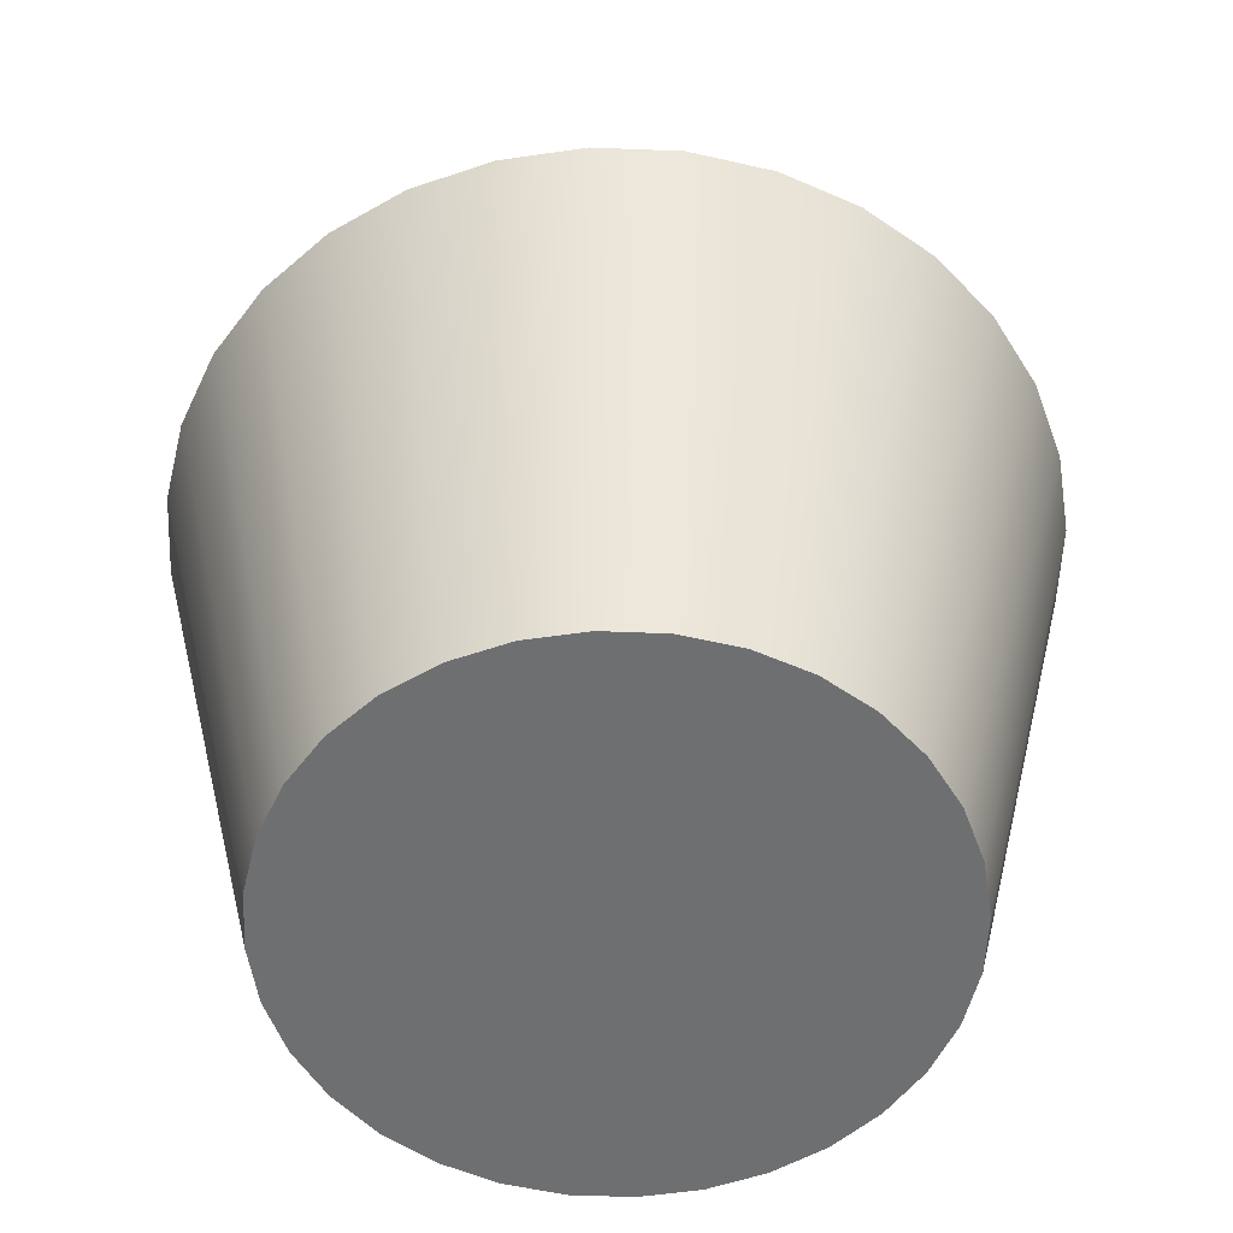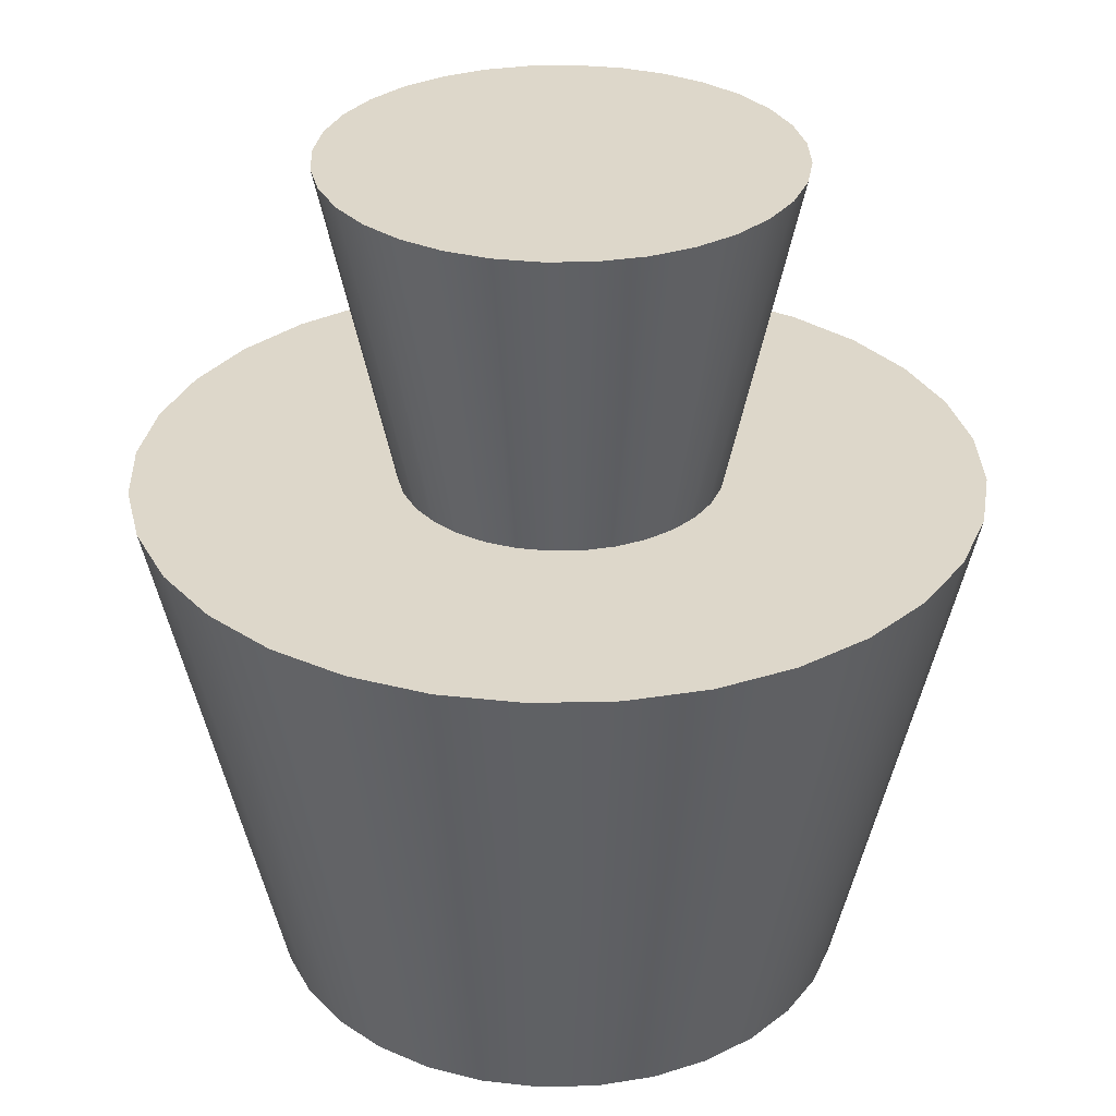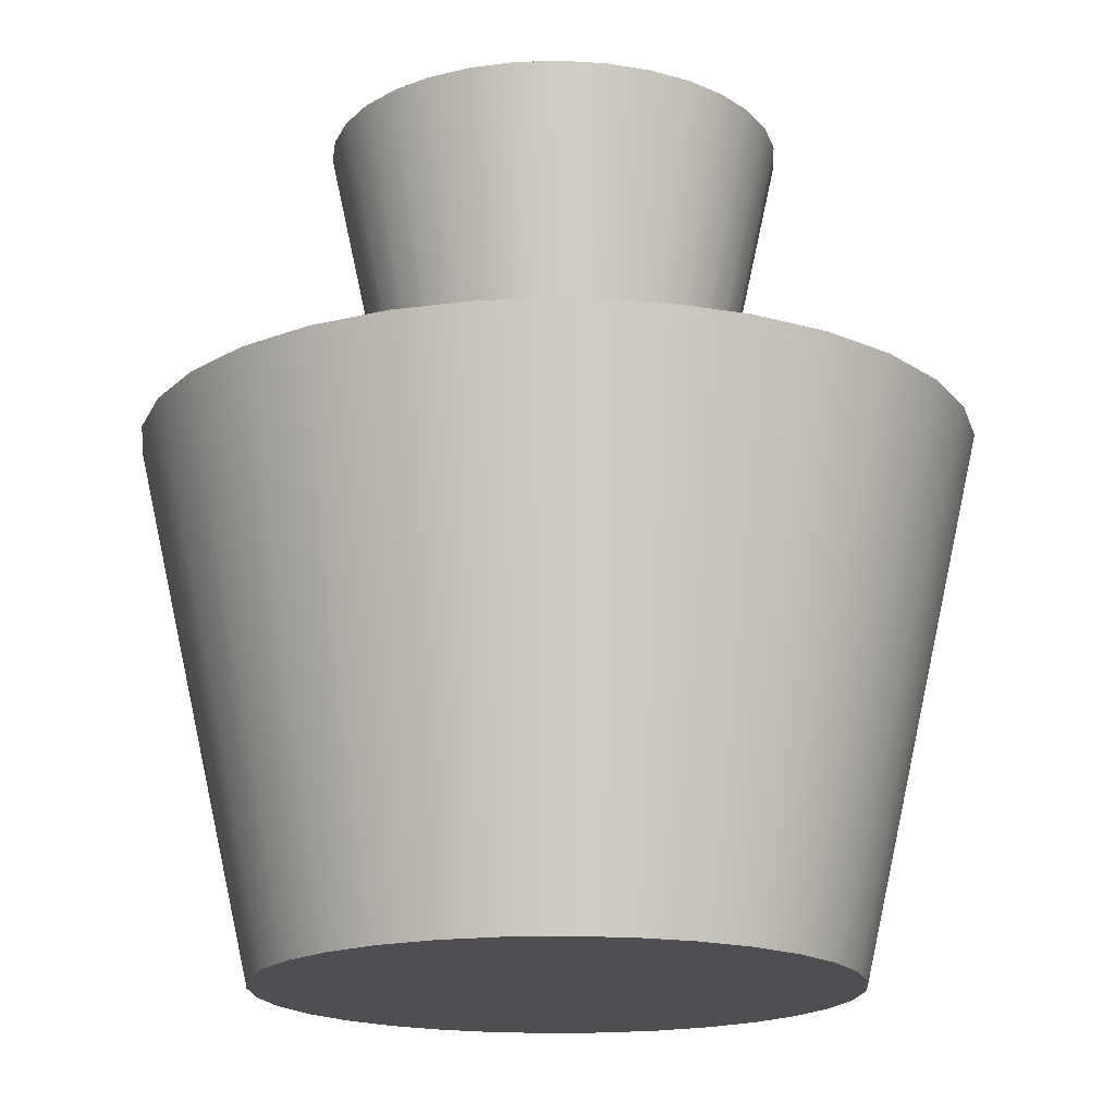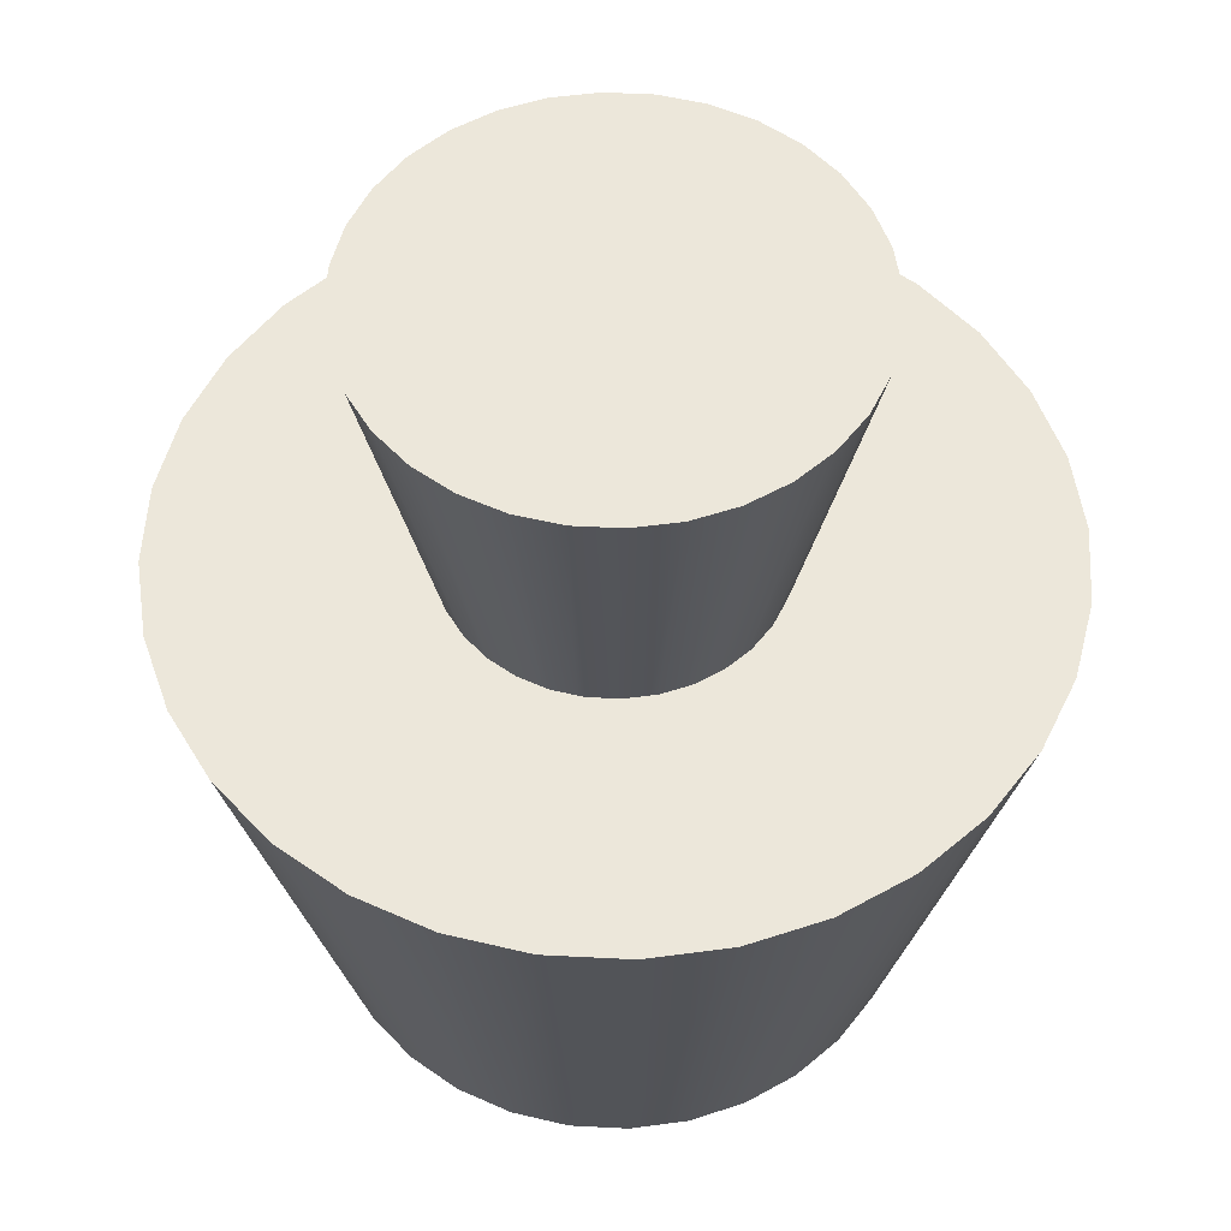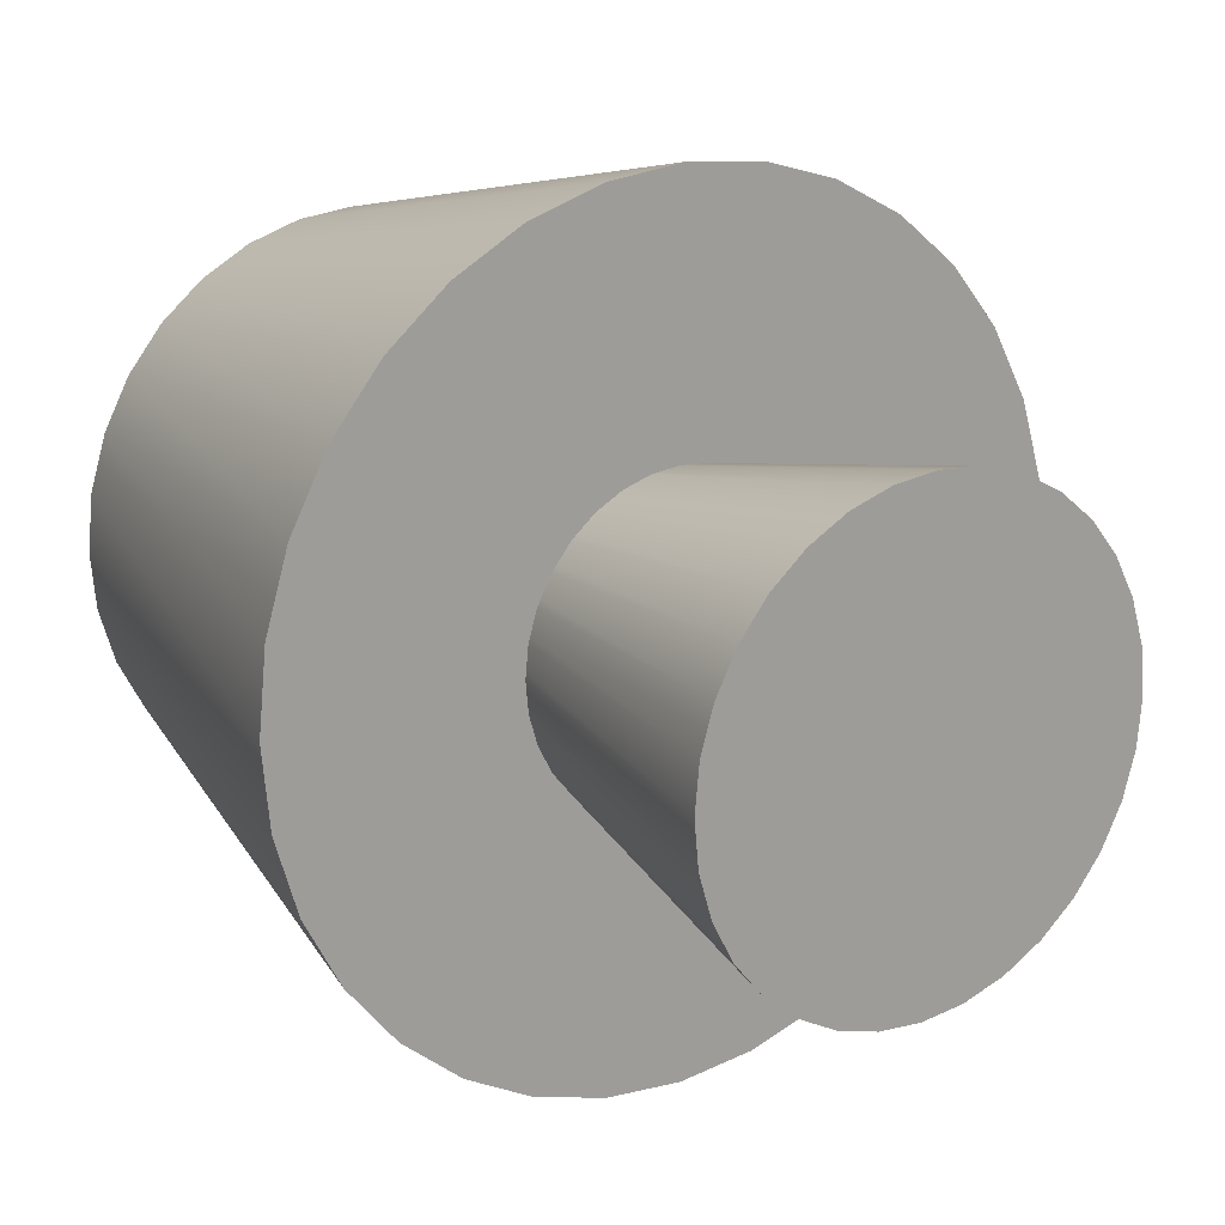
<metadata>
{"format":"obj","ext":"obj","renderer":"f3d","projection":"perspective","resolution":1024,"background":"white","views":[{"elev":-54.5,"azim":-19.3,"up":"+Y"},{"elev":30.9,"azim":48.7,"up":"+Y"},{"elev":-17.5,"azim":-159.2,"up":"+Y"},{"elev":53.9,"azim":110.0,"up":"+Y"},{"elev":18.2,"azim":144.4,"up":"+Z"}]}
</metadata>
<code>
o Cylinder 1
v 3.741 6.238 7.705
v 4.717 6.238 7.609
v 5.654 6.238 7.324
v 6.519 6.238 6.862
v 7.277 6.238 6.24
v 7.898 6.238 5.483
v 8.36 6.238 4.618
v 8.645 6.238 3.68
v 8.741 6.238 2.705
v 8.645 6.238 1.729
v 8.36 6.238 0.7913
v 7.898 6.238 -0.07311
v 7.277 6.238 -0.8308
v 6.519 6.238 -1.453
v 5.654 6.238 -1.915
v 4.717 6.238 -2.199
v 3.741 6.238 -2.295
v 2.766 6.238 -2.199
v 1.828 6.238 -1.915
v 0.9632 6.238 -1.453
v 0.2055 6.238 -0.8308
v -0.4163 6.238 -0.07311
v -0.8783 6.238 0.7913
v -1.163 6.238 1.729
v -1.259 6.238 2.705
v -1.163 6.238 3.68
v -0.8783 6.238 4.618
v -0.4163 6.238 5.483
v 0.2055 6.238 6.24
v 0.9632 6.238 6.862
v 1.828 6.238 7.324
v 2.766 6.238 7.609
v 3.741 6.238 7.705
v 3.741 -0.1963 6.245
v 4.432 -0.1963 6.177
v 5.096 -0.1963 5.975
v 5.708 -0.1963 5.648
v 6.244 -0.1963 5.208
v 6.684 -0.1963 4.671
v 7.012 -0.1963 4.059
v 7.213 -0.1963 3.395
v 7.281 -0.1963 2.705
v 7.213 -0.1963 2.014
v 7.012 -0.1963 1.35
v 6.684 -0.1963 0.738
v 6.244 -0.1963 0.2016
v 5.708 -0.1963 -0.2387
v 5.096 -0.1963 -0.5658
v 4.432 -0.1963 -0.7672
v 3.741 -0.1963 -0.8353
v 3.05 -0.1963 -0.7672
v 2.386 -0.1963 -0.5658
v 1.774 -0.1963 -0.2387
v 1.238 -0.1963 0.2016
v 0.7977 -0.1963 0.738
v 0.4705 -0.1963 1.35
v 0.2691 -0.1963 2.014
v 0.2011 -0.1963 2.705
v 0.2691 -0.1963 3.395
v 0.4705 -0.1963 4.059
v 0.7977 -0.1963 4.671
v 1.238 -0.1963 5.208
v 1.774 -0.1963 5.648
v 2.386 -0.1963 5.975
v 3.05 -0.1963 6.177
v 3.741 -0.1963 6.245
v 3.741 6.238 2.705
v 3.741 6.238 2.705
v 3.741 6.238 2.705
v 3.741 6.238 2.705
v 3.741 6.238 2.705
v 3.741 6.238 2.705
v 3.741 6.238 2.705
v 3.741 6.238 2.705
v 3.741 6.238 2.705
v 3.741 6.238 2.705
v 3.741 6.238 2.705
v 3.741 6.238 2.705
v 3.741 6.238 2.705
v 3.741 6.238 2.705
v 3.741 6.238 2.705
v 3.741 6.238 2.705
v 3.741 6.238 2.705
v 3.741 6.238 2.705
v 3.741 6.238 2.705
v 3.741 6.238 2.705
v 3.741 6.238 2.705
v 3.741 6.238 2.705
v 3.741 6.238 2.705
v 3.741 6.238 2.705
v 3.741 6.238 2.705
v 3.741 6.238 2.705
v 3.741 6.238 2.705
v 3.741 6.238 2.705
v 3.741 6.238 2.705
v 3.741 6.238 2.705
v 3.741 6.238 2.705
v 3.741 6.238 2.705
v 3.741 6.238 7.705
v 4.717 6.238 7.609
v 5.654 6.238 7.324
v 6.519 6.238 6.862
v 7.277 6.238 6.24
v 7.898 6.238 5.483
v 8.36 6.238 4.618
v 8.645 6.238 3.68
v 8.741 6.238 2.705
v 8.645 6.238 1.729
v 8.36 6.238 0.7913
v 7.898 6.238 -0.07311
v 7.277 6.238 -0.8308
v 6.519 6.238 -1.453
v 5.654 6.238 -1.915
v 4.717 6.238 -2.199
v 3.741 6.238 -2.295
v 2.766 6.238 -2.199
v 1.828 6.238 -1.915
v 0.9632 6.238 -1.453
v 0.2055 6.238 -0.8308
v -0.4163 6.238 -0.07311
v -0.8783 6.238 0.7913
v -1.163 6.238 1.729
v -1.259 6.238 2.705
v -1.163 6.238 3.68
v -0.8783 6.238 4.618
v -0.4163 6.238 5.483
v 0.2055 6.238 6.24
v 0.9632 6.238 6.862
v 1.828 6.238 7.324
v 2.766 6.238 7.609
v 3.741 6.238 7.705
v 3.741 -0.1963 2.705
v 3.741 -0.1963 2.705
v 3.741 -0.1963 2.705
v 3.741 -0.1963 2.705
v 3.741 -0.1963 2.705
v 3.741 -0.1963 2.705
v 3.741 -0.1963 2.705
v 3.741 -0.1963 2.705
v 3.741 -0.1963 2.705
v 3.741 -0.1963 2.705
v 3.741 -0.1963 2.705
v 3.741 -0.1963 2.705
v 3.741 -0.1963 2.705
v 3.741 -0.1963 2.705
v 3.741 -0.1963 2.705
v 3.741 -0.1963 2.705
v 3.741 -0.1963 2.705
v 3.741 -0.1963 2.705
v 3.741 -0.1963 2.705
v 3.741 -0.1963 2.705
v 3.741 -0.1963 2.705
v 3.741 -0.1963 2.705
v 3.741 -0.1963 2.705
v 3.741 -0.1963 2.705
v 3.741 -0.1963 2.705
v 3.741 -0.1963 2.705
v 3.741 -0.1963 2.705
v 3.741 -0.1963 2.705
v 3.741 -0.1963 2.705
v 3.741 -0.1963 2.705
v 3.741 -0.1963 2.705
v 3.741 -0.1963 2.705
v 3.741 -0.1963 6.245
v 4.432 -0.1963 6.177
v 5.096 -0.1963 5.975
v 5.708 -0.1963 5.648
v 6.244 -0.1963 5.208
v 6.684 -0.1963 4.671
v 7.012 -0.1963 4.059
v 7.213 -0.1963 3.395
v 7.281 -0.1963 2.705
v 7.213 -0.1963 2.014
v 7.012 -0.1963 1.35
v 6.684 -0.1963 0.738
v 6.244 -0.1963 0.2016
v 5.708 -0.1963 -0.2387
v 5.096 -0.1963 -0.5658
v 4.432 -0.1963 -0.7672
v 3.741 -0.1963 -0.8353
v 3.05 -0.1963 -0.7672
v 2.386 -0.1963 -0.5658
v 1.774 -0.1963 -0.2387
v 1.238 -0.1963 0.2016
v 0.7977 -0.1963 0.738
v 0.4705 -0.1963 1.35
v 0.2691 -0.1963 2.014
v 0.2011 -0.1963 2.705
v 0.2691 -0.1963 3.395
v 0.4705 -0.1963 4.059
v 0.7977 -0.1963 4.671
v 1.238 -0.1963 5.208
v 1.774 -0.1963 5.648
v 2.386 -0.1963 5.975
v 3.05 -0.1963 6.177
v 3.741 -0.1963 6.245
f 1 34 2
f 34 35 2
f 2 35 3
f 35 36 3
f 3 36 4
f 36 37 4
f 4 37 5
f 37 38 5
f 5 38 6
f 38 39 6
f 6 39 7
f 39 40 7
f 7 40 8
f 40 41 8
f 8 41 9
f 41 42 9
f 9 42 10
f 42 43 10
f 10 43 11
f 43 44 11
f 11 44 12
f 44 45 12
f 12 45 13
f 45 46 13
f 13 46 14
f 46 47 14
f 14 47 15
f 47 48 15
f 15 48 16
f 48 49 16
f 16 49 17
f 49 50 17
f 17 50 18
f 50 51 18
f 18 51 19
f 51 52 19
f 19 52 20
f 52 53 20
f 20 53 21
f 53 54 21
f 21 54 22
f 54 55 22
f 22 55 23
f 55 56 23
f 23 56 24
f 56 57 24
f 24 57 25
f 57 58 25
f 25 58 26
f 58 59 26
f 26 59 27
f 59 60 27
f 27 60 28
f 60 61 28
f 28 61 29
f 61 62 29
f 29 62 30
f 62 63 30
f 30 63 31
f 63 64 31
f 31 64 32
f 64 65 32
f 32 65 33
f 65 66 33
f 99 100 67
f 100 101 68
f 101 102 69
f 102 103 70
f 103 104 71
f 104 105 72
f 105 106 73
f 106 107 74
f 107 108 75
f 108 109 76
f 109 110 77
f 110 111 78
f 111 112 79
f 112 113 80
f 113 114 81
f 114 115 82
f 115 116 83
f 116 117 84
f 117 118 85
f 118 119 86
f 119 120 87
f 120 121 88
f 121 122 89
f 122 123 90
f 123 124 91
f 124 125 92
f 125 126 93
f 126 127 94
f 127 128 95
f 128 129 96
f 129 130 97
f 130 131 98
f 165 164 132
f 166 165 133
f 167 166 134
f 168 167 135
f 169 168 136
f 170 169 137
f 171 170 138
f 172 171 139
f 173 172 140
f 174 173 141
f 175 174 142
f 176 175 143
f 177 176 144
f 178 177 145
f 179 178 146
f 180 179 147
f 181 180 148
f 182 181 149
f 183 182 150
f 184 183 151
f 185 184 152
f 186 185 153
f 187 186 154
f 188 187 155
f 189 188 156
f 190 189 157
f 191 190 158
f 192 191 159
f 193 192 160
f 194 193 161
f 195 194 162
f 196 195 163
o Cylinder 2
v 3.792 10.15 5.463
v 4.33 10.15 5.41
v 4.848 10.15 5.252
v 5.325 10.15 4.997
v 5.743 10.15 4.654
v 6.086 10.15 4.236
v 6.341 10.15 3.759
v 6.499 10.15 3.241
v 6.552 10.15 2.703
v 6.499 10.15 2.164
v 6.341 10.15 1.646
v 6.086 10.15 1.169
v 5.743 10.15 0.751
v 5.325 10.15 0.4077
v 4.848 10.15 0.1527
v 4.33 10.15 -0.004394
v 3.792 10.15 -0.05743
v 3.253 10.15 -0.004394
v 2.735 10.15 0.1527
v 2.258 10.15 0.4077
v 1.84 10.15 0.751
v 1.497 10.15 1.169
v 1.242 10.15 1.646
v 1.085 10.15 2.164
v 1.032 10.15 2.703
v 1.085 10.15 3.241
v 1.242 10.15 3.759
v 1.497 10.15 4.236
v 1.84 10.15 4.654
v 2.258 10.15 4.997
v 2.735 10.15 5.252
v 3.253 10.15 5.41
v 3.792 10.15 5.463
v 3.792 1.971 3.703
v 3.987 1.971 3.683
v 4.174 1.971 3.626
v 4.347 1.971 3.534
v 4.499 1.971 3.41
v 4.623 1.971 3.258
v 4.715 1.971 3.085
v 4.772 1.971 2.898
v 4.792 1.971 2.703
v 4.772 1.971 2.507
v 4.715 1.971 2.32
v 4.623 1.971 2.147
v 4.499 1.971 1.995
v 4.347 1.971 1.871
v 4.174 1.971 1.779
v 3.987 1.971 1.722
v 3.792 1.971 1.703
v 3.596 1.971 1.722
v 3.409 1.971 1.779
v 3.236 1.971 1.871
v 3.084 1.971 1.995
v 2.96 1.971 2.147
v 2.868 1.971 2.32
v 2.811 1.971 2.507
v 2.792 1.971 2.703
v 2.811 1.971 2.898
v 2.868 1.971 3.085
v 2.96 1.971 3.258
v 3.084 1.971 3.41
v 3.236 1.971 3.534
v 3.409 1.971 3.626
v 3.596 1.971 3.683
v 3.792 1.971 3.703
v 3.792 10.15 2.703
v 3.792 10.15 2.703
v 3.792 10.15 2.703
v 3.792 10.15 2.703
v 3.792 10.15 2.703
v 3.792 10.15 2.703
v 3.792 10.15 2.703
v 3.792 10.15 2.703
v 3.792 10.15 2.703
v 3.792 10.15 2.703
v 3.792 10.15 2.703
v 3.792 10.15 2.703
v 3.792 10.15 2.703
v 3.792 10.15 2.703
v 3.792 10.15 2.703
v 3.792 10.15 2.703
v 3.792 10.15 2.703
v 3.792 10.15 2.703
v 3.792 10.15 2.703
v 3.792 10.15 2.703
v 3.792 10.15 2.703
v 3.792 10.15 2.703
v 3.792 10.15 2.703
v 3.792 10.15 2.703
v 3.792 10.15 2.703
v 3.792 10.15 2.703
v 3.792 10.15 2.703
v 3.792 10.15 2.703
v 3.792 10.15 2.703
v 3.792 10.15 2.703
v 3.792 10.15 2.703
v 3.792 10.15 2.703
v 3.792 10.15 5.463
v 4.33 10.15 5.41
v 4.848 10.15 5.252
v 5.325 10.15 4.997
v 5.743 10.15 4.654
v 6.086 10.15 4.236
v 6.341 10.15 3.759
v 6.499 10.15 3.241
v 6.552 10.15 2.703
v 6.499 10.15 2.164
v 6.341 10.15 1.646
v 6.086 10.15 1.169
v 5.743 10.15 0.751
v 5.325 10.15 0.4077
v 4.848 10.15 0.1527
v 4.33 10.15 -0.004394
v 3.792 10.15 -0.05743
v 3.253 10.15 -0.004394
v 2.735 10.15 0.1527
v 2.258 10.15 0.4077
v 1.84 10.15 0.751
v 1.497 10.15 1.169
v 1.242 10.15 1.646
v 1.085 10.15 2.164
v 1.032 10.15 2.703
v 1.085 10.15 3.241
v 1.242 10.15 3.759
v 1.497 10.15 4.236
v 1.84 10.15 4.654
v 2.258 10.15 4.997
v 2.735 10.15 5.252
v 3.253 10.15 5.41
v 3.792 10.15 5.463
v 3.792 1.971 2.703
v 3.792 1.971 2.703
v 3.792 1.971 2.703
v 3.792 1.971 2.703
v 3.792 1.971 2.703
v 3.792 1.971 2.703
v 3.792 1.971 2.703
v 3.792 1.971 2.703
v 3.792 1.971 2.703
v 3.792 1.971 2.703
v 3.792 1.971 2.703
v 3.792 1.971 2.703
v 3.792 1.971 2.703
v 3.792 1.971 2.703
v 3.792 1.971 2.703
v 3.792 1.971 2.703
v 3.792 1.971 2.703
v 3.792 1.971 2.703
v 3.792 1.971 2.703
v 3.792 1.971 2.703
v 3.792 1.971 2.703
v 3.792 1.971 2.703
v 3.792 1.971 2.703
v 3.792 1.971 2.703
v 3.792 1.971 2.703
v 3.792 1.971 2.703
v 3.792 1.971 2.703
v 3.792 1.971 2.703
v 3.792 1.971 2.703
v 3.792 1.971 2.703
v 3.792 1.971 2.703
v 3.792 1.971 2.703
v 3.792 1.971 3.703
v 3.987 1.971 3.683
v 4.174 1.971 3.626
v 4.347 1.971 3.534
v 4.499 1.971 3.41
v 4.623 1.971 3.258
v 4.715 1.971 3.085
v 4.772 1.971 2.898
v 4.792 1.971 2.703
v 4.772 1.971 2.507
v 4.715 1.971 2.32
v 4.623 1.971 2.147
v 4.499 1.971 1.995
v 4.347 1.971 1.871
v 4.174 1.971 1.779
v 3.987 1.971 1.722
v 3.792 1.971 1.703
v 3.596 1.971 1.722
v 3.409 1.971 1.779
v 3.236 1.971 1.871
v 3.084 1.971 1.995
v 2.96 1.971 2.147
v 2.868 1.971 2.32
v 2.811 1.971 2.507
v 2.792 1.971 2.703
v 2.811 1.971 2.898
v 2.868 1.971 3.085
v 2.96 1.971 3.258
v 3.084 1.971 3.41
v 3.236 1.971 3.534
v 3.409 1.971 3.626
v 3.596 1.971 3.683
v 3.792 1.971 3.703
f 197 230 198
f 230 231 198
f 198 231 199
f 231 232 199
f 199 232 200
f 232 233 200
f 200 233 201
f 233 234 201
f 201 234 202
f 234 235 202
f 202 235 203
f 235 236 203
f 203 236 204
f 236 237 204
f 204 237 205
f 237 238 205
f 205 238 206
f 238 239 206
f 206 239 207
f 239 240 207
f 207 240 208
f 240 241 208
f 208 241 209
f 241 242 209
f 209 242 210
f 242 243 210
f 210 243 211
f 243 244 211
f 211 244 212
f 244 245 212
f 212 245 213
f 245 246 213
f 213 246 214
f 246 247 214
f 214 247 215
f 247 248 215
f 215 248 216
f 248 249 216
f 216 249 217
f 249 250 217
f 217 250 218
f 250 251 218
f 218 251 219
f 251 252 219
f 219 252 220
f 252 253 220
f 220 253 221
f 253 254 221
f 221 254 222
f 254 255 222
f 222 255 223
f 255 256 223
f 223 256 224
f 256 257 224
f 224 257 225
f 257 258 225
f 225 258 226
f 258 259 226
f 226 259 227
f 259 260 227
f 227 260 228
f 260 261 228
f 228 261 229
f 261 262 229
f 295 296 263
f 296 297 264
f 297 298 265
f 298 299 266
f 299 300 267
f 300 301 268
f 301 302 269
f 302 303 270
f 303 304 271
f 304 305 272
f 305 306 273
f 306 307 274
f 307 308 275
f 308 309 276
f 309 310 277
f 310 311 278
f 311 312 279
f 312 313 280
f 313 314 281
f 314 315 282
f 315 316 283
f 316 317 284
f 317 318 285
f 318 319 286
f 319 320 287
f 320 321 288
f 321 322 289
f 322 323 290
f 323 324 291
f 324 325 292
f 325 326 293
f 326 327 294
f 361 360 328
f 362 361 329
f 363 362 330
f 364 363 331
f 365 364 332
f 366 365 333
f 367 366 334
f 368 367 335
f 369 368 336
f 370 369 337
f 371 370 338
f 372 371 339
f 373 372 340
f 374 373 341
f 375 374 342
f 376 375 343
f 377 376 344
f 378 377 345
f 379 378 346
f 380 379 347
f 381 380 348
f 382 381 349
f 383 382 350
f 384 383 351
f 385 384 352
f 386 385 353
f 387 386 354
f 388 387 355
f 389 388 356
f 390 389 357
f 391 390 358
f 392 391 359

</code>
